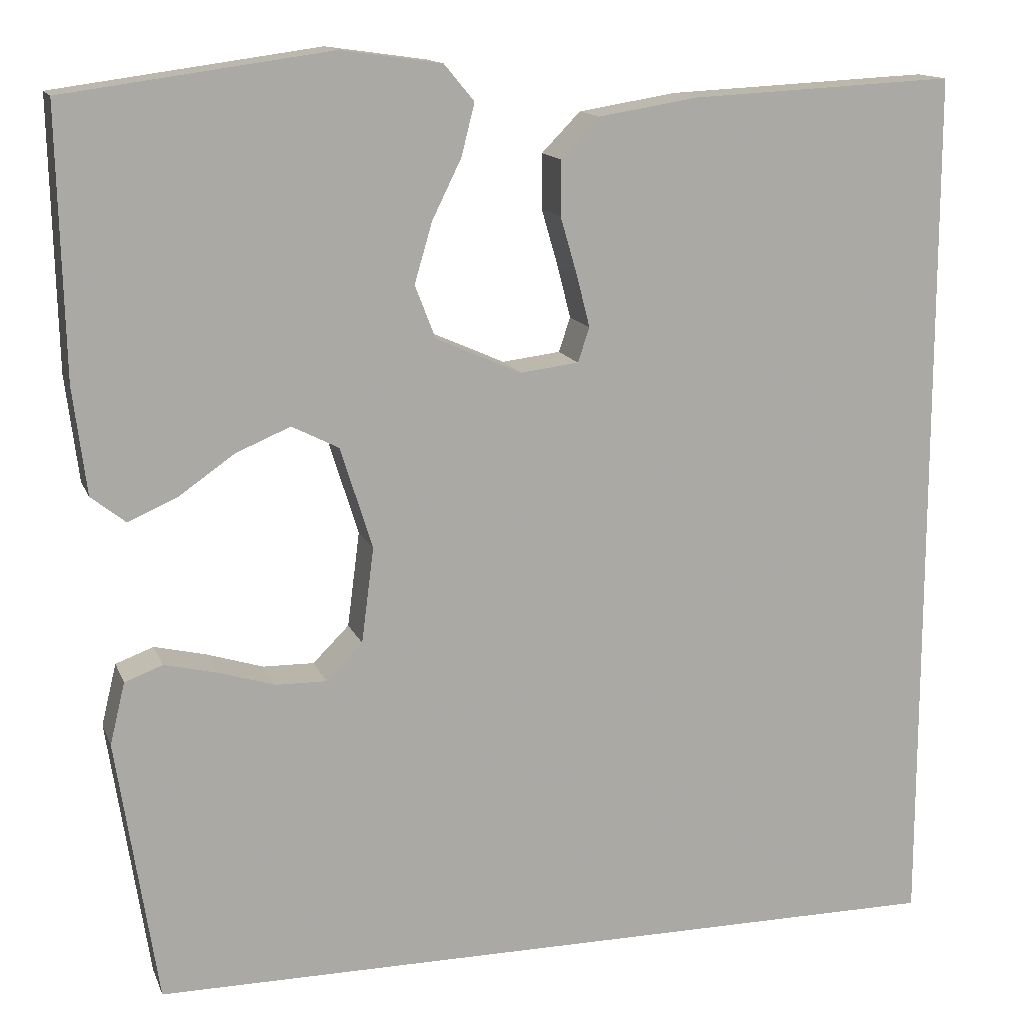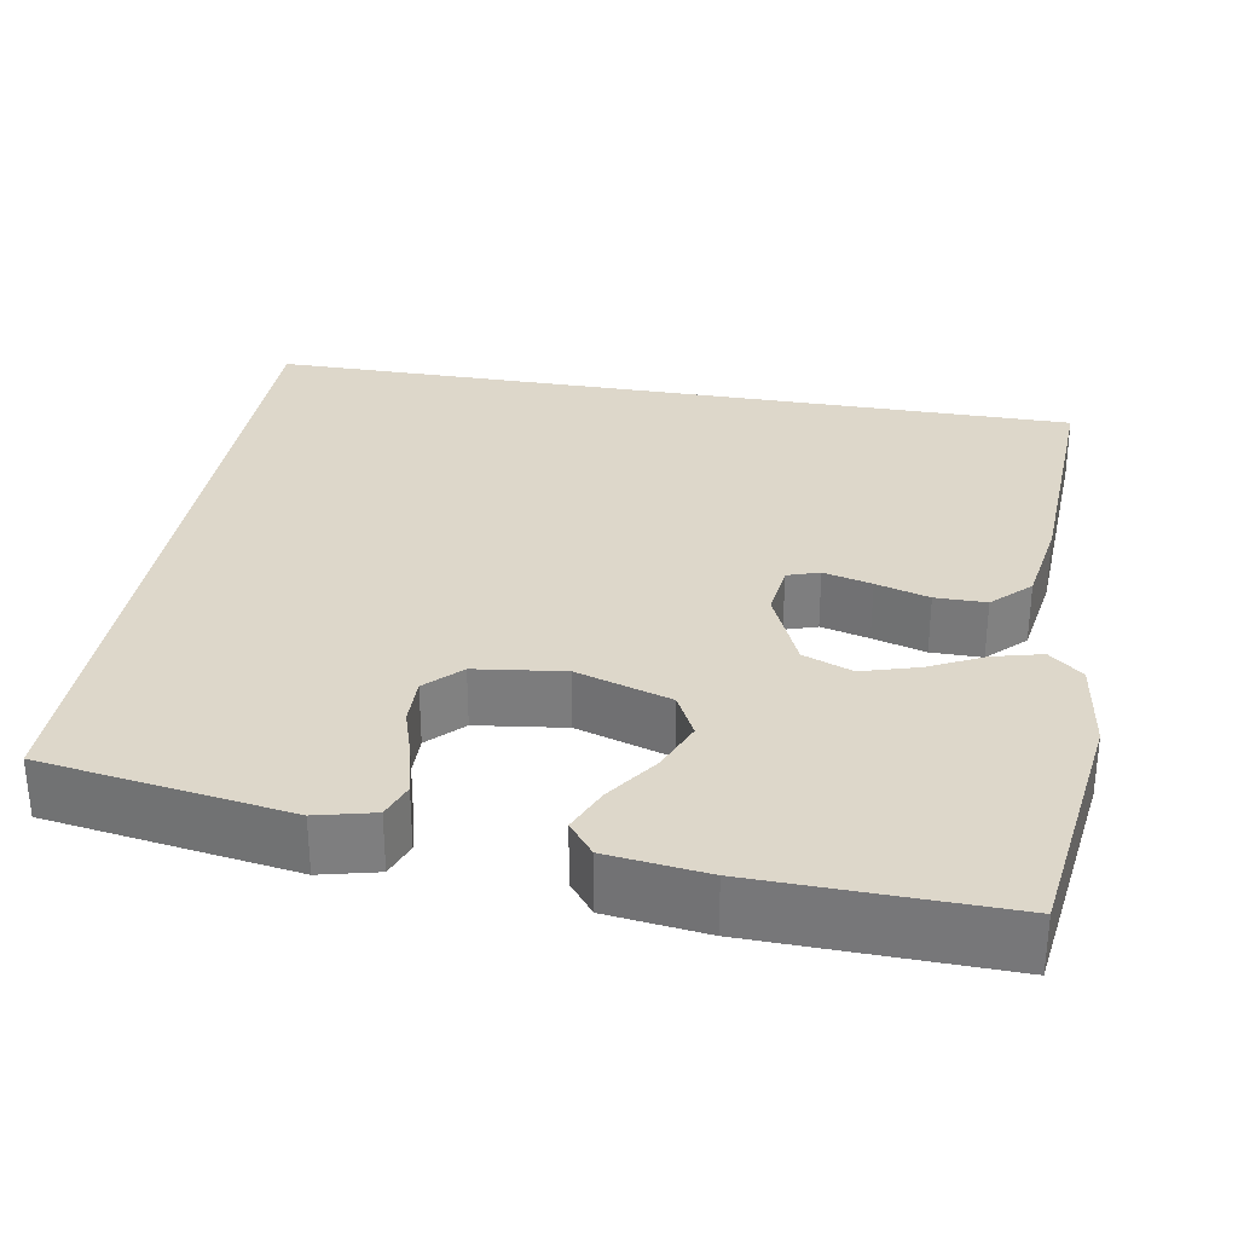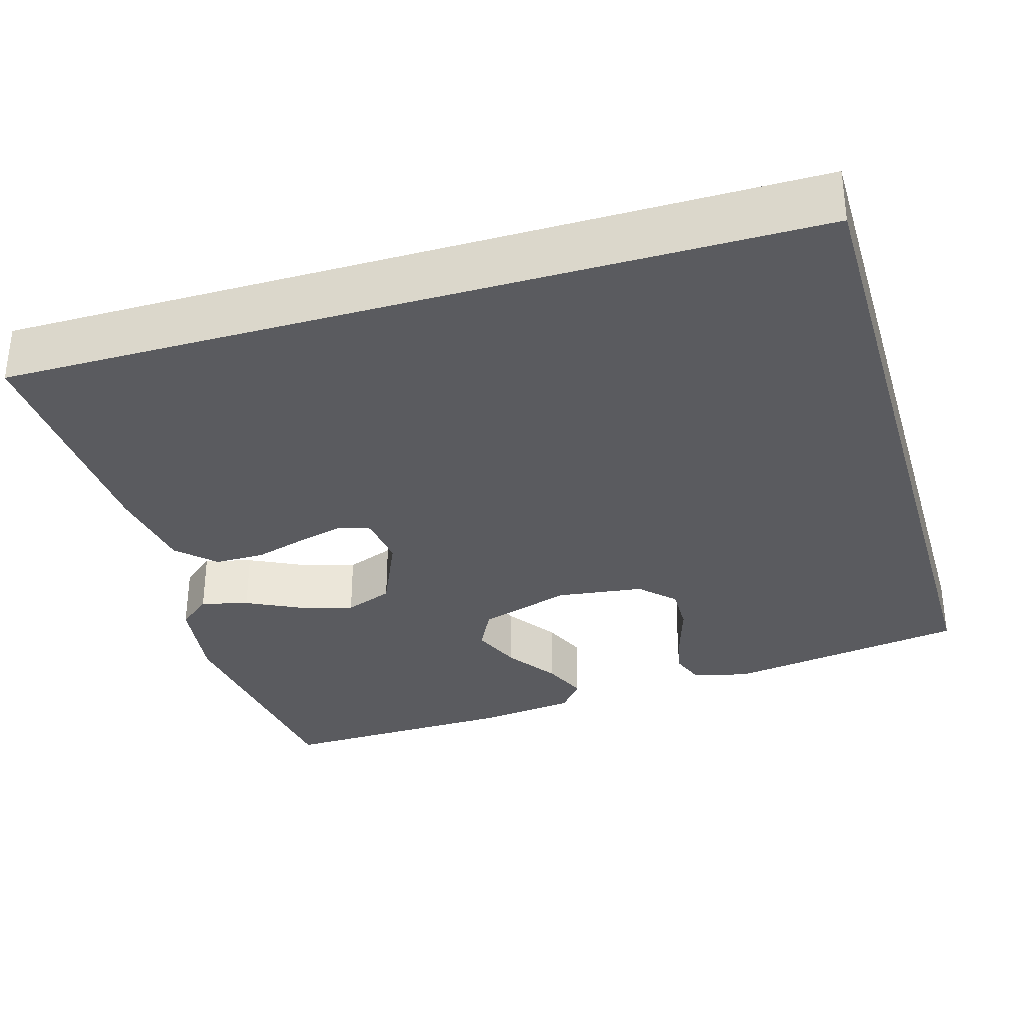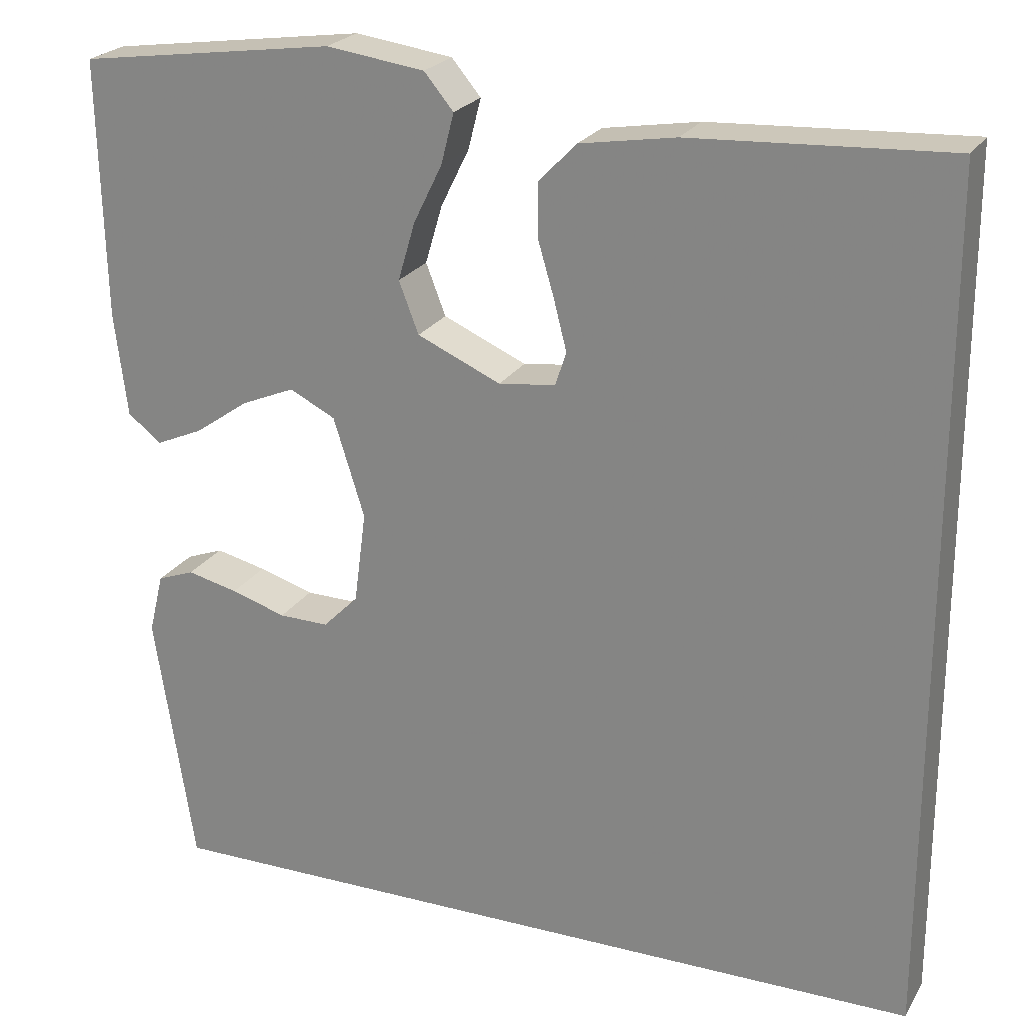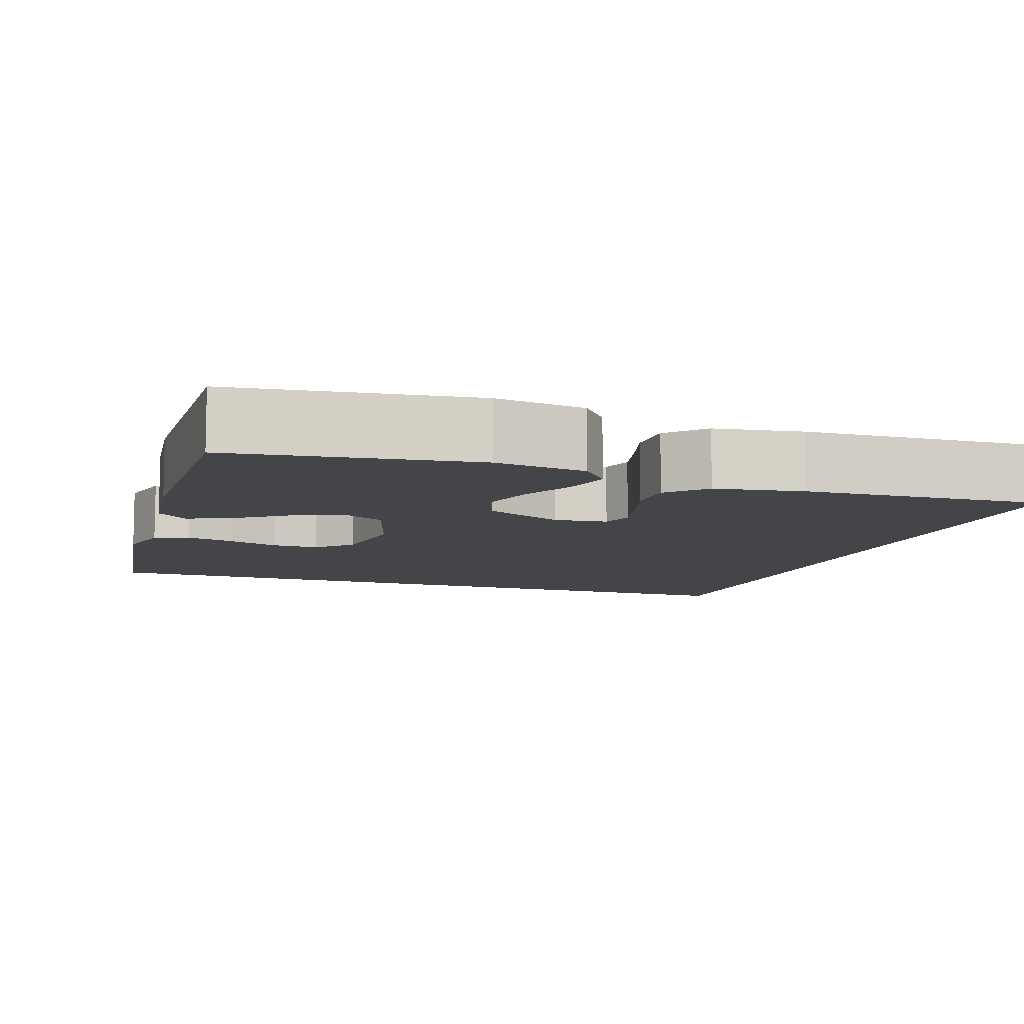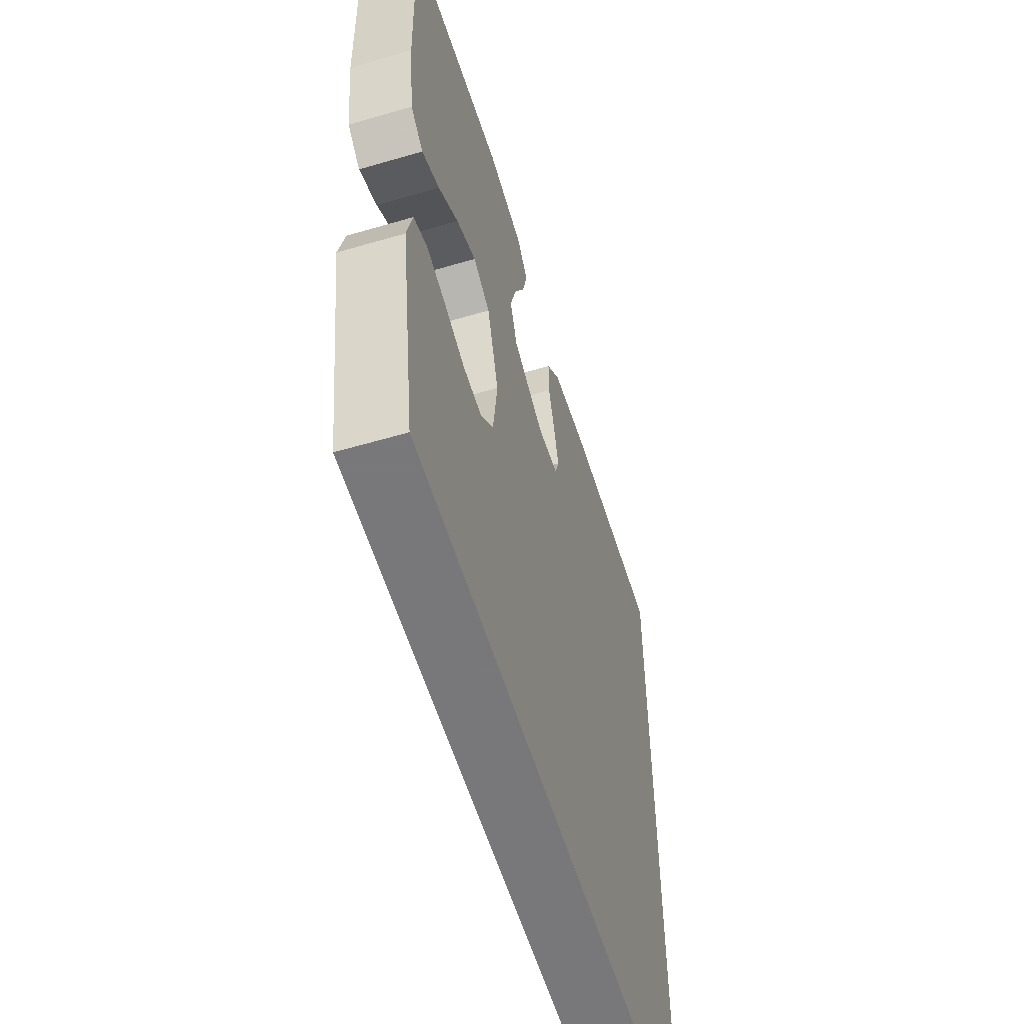
<metadata>
{"format":"obj","ext":"obj","renderer":"f3d","projection":"perspective","resolution":1024,"background":"white","views":[{"elev":13.9,"azim":-16.5,"up":"+Z"},{"elev":30.9,"azim":-80.2,"up":"+Y"},{"elev":-33.0,"azim":106.4,"up":"+Y"},{"elev":23.2,"azim":23.5,"up":"+Z"},{"elev":-9.0,"azim":-18.9,"up":"+Y"},{"elev":-57.6,"azim":-73.1,"up":"+Z"}]}
</metadata>
<code>
v -0.5 0.07 0.5
v -0.2 0.07 0.541
v -0.086 0.07 0.525
v -0.052 0.07 0.484
v -0.067 0.07 0.425
v -0.1 0.07 0.358
v -0.12 0.07 0.29
v -0.097 0.07 0.23
v 0 0.07 0.187
v 0.066 0.07 0.195
v 0.079 0.07 0.234
v 0.064 0.07 0.293
v 0.045 0.07 0.358
v 0.045 0.07 0.42
v 0.089 0.07 0.465
v 0.2 0.07 0.483
v 0.5 0.07 0.498
v 0.5 0.07 -0.5
v -0.42 0.07 -0.5
v -0.466 0.07 -0.2
v -0.449 0.07 -0.13
v -0.406 0.07 -0.114
v -0.347 0.07 -0.128
v -0.283 0.07 -0.148
v -0.225 0.07 -0.149
v -0.184 0.07 -0.108
v -0.17 0.07 0
v -0.206 0.07 0.115
v -0.259 0.07 0.142
v -0.321 0.07 0.116
v -0.384 0.07 0.072
v -0.439 0.07 0.048
v -0.478 0.07 0.079
v -0.493 0.07 0.2
v -0.5 0 0.5
v -0.2 0 0.541
v -0.086 0 0.525
v -0.052 0 0.484
v -0.067 0 0.425
v -0.1 0 0.358
v -0.12 0 0.29
v -0.097 0 0.23
v 0 0 0.187
v 0.066 0 0.195
v 0.079 0 0.234
v 0.064 0 0.293
v 0.045 0 0.358
v 0.045 0 0.42
v 0.089 0 0.465
v 0.2 0 0.483
v 0.5 0 0.498
v 0.5 0 -0.5
v -0.42 0 -0.5
v -0.466 0 -0.2
v -0.449 0 -0.13
v -0.406 0 -0.114
v -0.347 0 -0.128
v -0.283 0 -0.148
v -0.225 0 -0.149
v -0.184 0 -0.108
v -0.17 0 0
v -0.206 0 0.115
v -0.259 0 0.142
v -0.321 0 0.116
v -0.384 0 0.072
v -0.439 0 0.048
v -0.478 0 0.079
v -0.493 0 0.2
f 4 5 6
f 3 4 6
f 2 3 6
f 1 2 6
f 34 1 6
f 33 34 6
f 32 33 6
f 31 32 6
f 30 31 6
f 29 30 6 7
f 28 29 7 8
f 27 28 8 9
f 26 27 9 10
f 22 23 24
f 21 22 24
f 20 21 24
f 19 20 24
f 18 19 24
f 18 24 25
f 16 17 18
f 15 16 18
f 14 15 18
f 13 14 18
f 12 13 18
f 11 12 18
f 10 11 18
f 26 10 18
f 18 25 26
f 40 39 38
f 40 38 37
f 40 37 36
f 40 36 35
f 40 35 68
f 40 68 67
f 40 67 66
f 40 66 65
f 40 65 64
f 41 40 64 63
f 42 41 63 62
f 43 42 62 61
f 44 43 61 60
f 58 57 56
f 58 56 55
f 58 55 54
f 58 54 53
f 58 53 52
f 59 58 52
f 52 51 50
f 52 50 49
f 52 49 48
f 52 48 47
f 52 47 46
f 52 46 45
f 52 45 44
f 52 44 60
f 60 59 52
f 1 35 36 2
f 2 36 37 3
f 3 37 38 4
f 4 38 39 5
f 5 39 40 6
f 6 40 41 7
f 7 41 42 8
f 8 42 43 9
f 9 43 44 10
f 10 44 45 11
f 11 45 46 12
f 12 46 47 13
f 13 47 48 14
f 14 48 49 15
f 15 49 50 16
f 16 50 51 17
f 17 51 52 18
f 18 52 53 19
f 19 53 54 20
f 20 54 55 21
f 21 55 56 22
f 22 56 57 23
f 23 57 58 24
f 24 58 59 25
f 25 59 60 26
f 26 60 61 27
f 27 61 62 28
f 28 62 63 29
f 29 63 64 30
f 30 64 65 31
f 31 65 66 32
f 32 66 67 33
f 33 67 68 34
f 34 68 35 1

</code>
